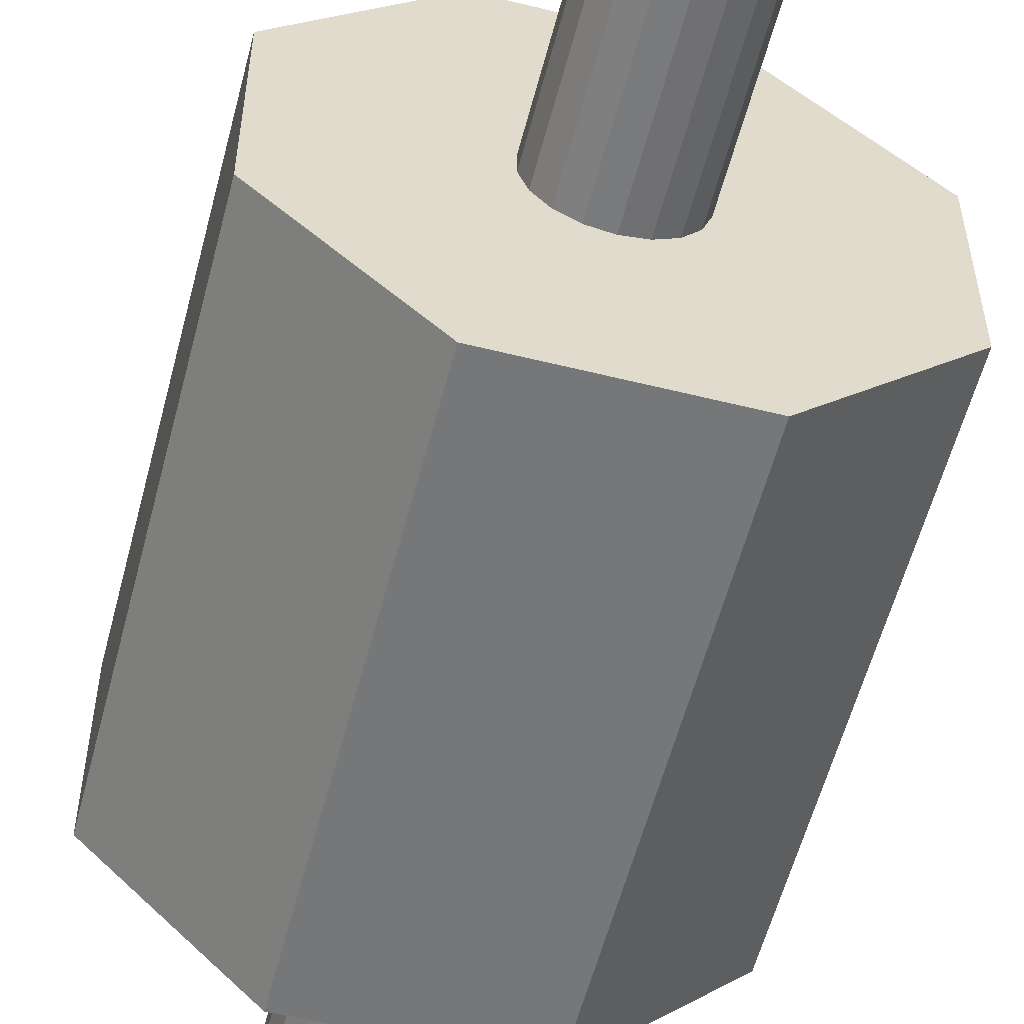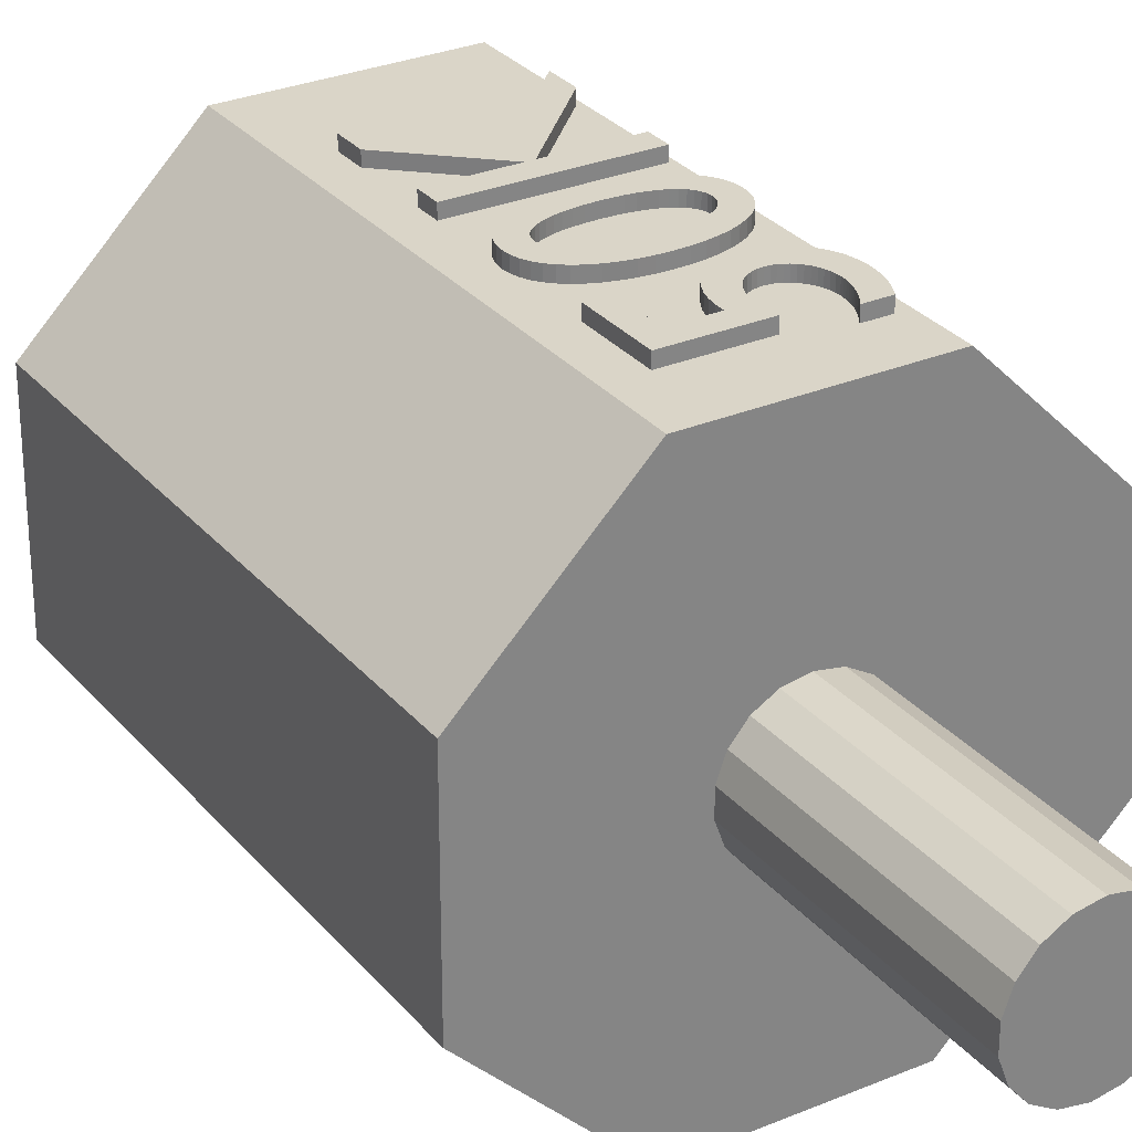
<metadata>
{"format":"obj","ext":"obj","renderer":"f3d","projection":"perspective","resolution":1024,"background":"white","views":[{"elev":-57.1,"azim":165.5,"up":"+Y"},{"elev":29.3,"azim":-31.8,"up":"+Y"}]}
</metadata>
<code>
o Text_Text.004
v 0.02048 0.985 -0.2961
v -0.2702 0.985 -0.5634
v -0.2702 0.985 -0.4536
v 0.01058 0.985 -0.1953
v -0.2702 0.985 -0.1953
v -0.2702 0.985 -0.1071
v 0.3436 0.985 -0.1071
v 0.3436 0.985 -0.1953
v 0.04028 0.985 -0.1953
v 0.3436 0.985 -0.5076
v 0.3436 0.985 -0.6291
v 0.03668 0.985 -0.01264
v -0.00922 0.985 -0.01102
v -0.05228 0.985 -0.006227
v -0.09227 0.985 0.001588
v -0.129 0.985 0.01229
v -0.1622 0.985 0.02574
v -0.1917 0.985 0.04181
v -0.2173 0.985 0.06035
v -0.2387 0.985 0.08122
v -0.2557 0.985 0.1043
v -0.2681 0.985 0.1294
v -0.2757 0.985 0.1565
v -0.2783 0.985 0.1854
v -0.2757 0.985 0.2142
v -0.2681 0.985 0.2413
v -0.2557 0.985 0.2664
v -0.2387 0.985 0.2895
v -0.2173 0.985 0.3104
v -0.1917 0.985 0.3289
v -0.1622 0.985 0.345
v -0.129 0.985 0.3584
v -0.09227 0.985 0.3691
v -0.05228 0.985 0.3769
v -0.00922 0.985 0.3817
v 0.03668 0.985 0.3834
v 0.08258 0.985 0.3817
v 0.1256 0.985 0.3769
v 0.1656 0.985 0.3691
v 0.2023 0.985 0.3584
v 0.2356 0.985 0.345
v 0.2651 0.985 0.3289
v 0.2906 0.985 0.3104
v 0.312 0.985 0.2895
v 0.329 0.985 0.2664
v 0.3415 0.985 0.2413
v 0.3491 0.985 0.2142
v 0.3517 0.985 0.1854
v 0.3491 0.985 0.1565
v 0.3415 0.985 0.1294
v 0.329 0.985 0.1043
v 0.312 0.985 0.08122
v 0.2906 0.985 0.06035
v 0.2651 0.985 0.04181
v 0.2356 0.985 0.02574
v 0.2023 0.985 0.01229
v 0.1656 0.985 0.001588
v 0.1256 0.985 -0.006227
v 0.08258 0.985 -0.01102
v 0.03668 0.985 0.07556
v 0.07148 0.985 0.07641
v 0.1038 0.985 0.07894
v 0.1336 0.985 0.08309
v 0.1606 0.985 0.08882
v 0.1849 0.985 0.09608
v 0.2063 0.985 0.1048
v 0.2247 0.985 0.115
v 0.24 0.985 0.1265
v 0.2521 0.985 0.1393
v 0.2608 0.985 0.1535
v 0.2662 0.985 0.1688
v 0.268 0.985 0.1854
v 0.2662 0.985 0.2019
v 0.2608 0.985 0.2172
v 0.2521 0.985 0.2314
v 0.24 0.985 0.2442
v 0.2247 0.985 0.2558
v 0.2063 0.985 0.2659
v 0.1849 0.985 0.2746
v 0.1606 0.985 0.2819
v 0.1336 0.985 0.2876
v 0.1038 0.985 0.2918
v 0.07148 0.985 0.2943
v 0.03668 0.985 0.2952
v 0.00188 0.985 0.2943
v -0.03045 0.985 0.2918
v -0.06021 0.985 0.2876
v -0.08729 0.985 0.2819
v -0.1116 0.985 0.2746
v -0.133 0.985 0.2659
v -0.1514 0.985 0.2558
v -0.1667 0.985 0.2442
v -0.1787 0.985 0.2314
v -0.1875 0.985 0.2172
v -0.1928 0.985 0.2019
v -0.1946 0.985 0.1854
v -0.1928 0.985 0.1688
v -0.1875 0.985 0.1535
v -0.1787 0.985 0.1393
v -0.1667 0.985 0.1265
v -0.1514 0.985 0.115
v -0.133 0.985 0.1048
v -0.1116 0.985 0.09608
v -0.08729 0.985 0.08882
v -0.06021 0.985 0.08309
v -0.03045 0.985 0.07894
v 0.00188 0.985 0.07641
v -0.2702 0.985 0.4968
v -0.2702 0.985 0.7695
v 0.04928 0.985 0.7695
v 0.0431 0.985 0.7369
v 0.04059 0.985 0.7066
v 0.04148 0.985 0.6789
v 0.04548 0.985 0.6537
v 0.05233 0.985 0.6311
v 0.06177 0.985 0.6113
v 0.07351 0.985 0.5943
v 0.08728 0.985 0.5801
v 0.1028 0.985 0.569
v 0.1198 0.985 0.5609
v 0.1381 0.985 0.556
v 0.1573 0.985 0.5544
v 0.1721 0.985 0.5555
v 0.1864 0.985 0.5589
v 0.2 0.985 0.5644
v 0.2128 0.985 0.5719
v 0.2246 0.985 0.581
v 0.2352 0.985 0.5918
v 0.2447 0.985 0.604
v 0.2527 0.985 0.6176
v 0.2592 0.985 0.6322
v 0.264 0.985 0.6478
v 0.267 0.985 0.6642
v 0.268 0.985 0.6813
v 0.2677 0.985 0.6925
v 0.2667 0.985 0.7038
v 0.2651 0.985 0.715
v 0.2629 0.985 0.7262
v 0.2601 0.985 0.7374
v 0.2566 0.985 0.7486
v 0.2525 0.985 0.7598
v 0.2478 0.985 0.771
v 0.2425 0.985 0.7821
v 0.2366 0.985 0.7932
v 0.2301 0.985 0.8043
v 0.223 0.985 0.8154
v 0.3139 0.985 0.8154
v 0.3203 0.985 0.8023
v 0.3261 0.985 0.7896
v 0.3312 0.985 0.7772
v 0.3357 0.985 0.7651
v 0.3396 0.985 0.753
v 0.3429 0.985 0.7411
v 0.3457 0.985 0.7292
v 0.3479 0.985 0.7172
v 0.3496 0.985 0.705
v 0.3508 0.985 0.6926
v 0.3515 0.985 0.6799
v 0.3517 0.985 0.6669
v 0.35 0.985 0.6385
v 0.345 0.985 0.6117
v 0.337 0.985 0.5865
v 0.326 0.985 0.5632
v 0.3123 0.985 0.542
v 0.2961 0.985 0.523
v 0.2775 0.985 0.5064
v 0.2567 0.985 0.4924
v 0.234 0.985 0.4812
v 0.2094 0.985 0.473
v 0.1832 0.985 0.4679
v 0.1555 0.985 0.4662
v 0.1277 0.985 0.4679
v 0.1013 0.985 0.4731
v 0.07641 0.985 0.4815
v 0.05335 0.985 0.4932
v 0.03234 0.985 0.508
v 0.01362 0.985 0.5258
v -0.00257 0.985 0.5464
v -0.01599 0.985 0.5699
v -0.02639 0.985 0.596
v -0.03354 0.985 0.6247
v -0.0372 0.985 0.6559
v -0.03712 0.985 0.6894
v -0.191 0.985 0.6894
v -0.191 0.985 0.4968
v 0.02048 0.94 -0.2961
v -0.2702 0.94 -0.5634
v -0.2702 0.94 -0.4536
v 0.01058 0.94 -0.1953
v -0.2702 0.94 -0.1953
v -0.2702 0.94 -0.1071
v 0.3436 0.94 -0.1071
v 0.3436 0.94 -0.1953
v 0.04028 0.94 -0.1953
v 0.3436 0.94 -0.5076
v 0.3436 0.94 -0.6291
v 0.03668 0.94 -0.01264
v -0.00922 0.94 -0.01102
v -0.05228 0.94 -0.006227
v -0.09227 0.94 0.001588
v -0.129 0.94 0.01229
v -0.1622 0.94 0.02574
v -0.1917 0.94 0.04181
v -0.2173 0.94 0.06035
v -0.2387 0.94 0.08122
v -0.2557 0.94 0.1043
v -0.2681 0.94 0.1294
v -0.2757 0.94 0.1565
v -0.2783 0.94 0.1854
v -0.2757 0.94 0.2142
v -0.2681 0.94 0.2413
v -0.2557 0.94 0.2664
v -0.2387 0.94 0.2895
v -0.2173 0.94 0.3104
v -0.1917 0.94 0.3289
v -0.1622 0.94 0.345
v -0.129 0.94 0.3584
v -0.09227 0.94 0.3691
v -0.05228 0.94 0.3769
v -0.00922 0.94 0.3817
v 0.03668 0.94 0.3834
v 0.08258 0.94 0.3817
v 0.1256 0.94 0.3769
v 0.1656 0.94 0.3691
v 0.2023 0.94 0.3584
v 0.2356 0.94 0.345
v 0.2651 0.94 0.3289
v 0.2906 0.94 0.3104
v 0.312 0.94 0.2895
v 0.329 0.94 0.2664
v 0.3415 0.94 0.2413
v 0.3491 0.94 0.2142
v 0.3517 0.94 0.1854
v 0.3491 0.94 0.1565
v 0.3415 0.94 0.1294
v 0.329 0.94 0.1043
v 0.312 0.94 0.08122
v 0.2906 0.94 0.06035
v 0.2651 0.94 0.04181
v 0.2356 0.94 0.02574
v 0.2023 0.94 0.01229
v 0.1656 0.94 0.001588
v 0.1256 0.94 -0.006227
v 0.08258 0.94 -0.01102
v 0.03668 0.94 0.07556
v 0.07148 0.94 0.07641
v 0.1038 0.94 0.07894
v 0.1336 0.94 0.08309
v 0.1606 0.94 0.08882
v 0.1849 0.94 0.09608
v 0.2063 0.94 0.1048
v 0.2247 0.94 0.115
v 0.24 0.94 0.1265
v 0.2521 0.94 0.1393
v 0.2608 0.94 0.1535
v 0.2662 0.94 0.1688
v 0.268 0.94 0.1854
v 0.2662 0.94 0.2019
v 0.2608 0.94 0.2172
v 0.2521 0.94 0.2314
v 0.24 0.94 0.2442
v 0.2247 0.94 0.2558
v 0.2063 0.94 0.2659
v 0.1849 0.94 0.2746
v 0.1606 0.94 0.2819
v 0.1336 0.94 0.2876
v 0.1038 0.94 0.2918
v 0.07148 0.94 0.2943
v 0.03668 0.94 0.2952
v 0.00188 0.94 0.2943
v -0.03045 0.94 0.2918
v -0.06021 0.94 0.2876
v -0.08729 0.94 0.2819
v -0.1116 0.94 0.2746
v -0.133 0.94 0.2659
v -0.1514 0.94 0.2558
v -0.1667 0.94 0.2442
v -0.1787 0.94 0.2314
v -0.1875 0.94 0.2172
v -0.1928 0.94 0.2019
v -0.1946 0.94 0.1854
v -0.1928 0.94 0.1688
v -0.1875 0.94 0.1535
v -0.1787 0.94 0.1393
v -0.1667 0.94 0.1265
v -0.1514 0.94 0.115
v -0.133 0.94 0.1048
v -0.1116 0.94 0.09608
v -0.08729 0.94 0.08882
v -0.06021 0.94 0.08309
v -0.03045 0.94 0.07894
v 0.00188 0.94 0.07641
v -0.2702 0.94 0.4968
v -0.2702 0.94 0.7695
v 0.04928 0.94 0.7695
v 0.0431 0.94 0.7369
v 0.04059 0.94 0.7066
v 0.04148 0.94 0.6789
v 0.04548 0.94 0.6537
v 0.05233 0.94 0.6311
v 0.06177 0.94 0.6113
v 0.07351 0.94 0.5943
v 0.08728 0.94 0.5801
v 0.1028 0.94 0.569
v 0.1198 0.94 0.5609
v 0.1381 0.94 0.556
v 0.1573 0.94 0.5544
v 0.1721 0.94 0.5555
v 0.1864 0.94 0.5589
v 0.2 0.94 0.5644
v 0.2128 0.94 0.5719
v 0.2246 0.94 0.581
v 0.2352 0.94 0.5918
v 0.2447 0.94 0.604
v 0.2527 0.94 0.6176
v 0.2592 0.94 0.6322
v 0.264 0.94 0.6478
v 0.267 0.94 0.6642
v 0.268 0.94 0.6813
v 0.2677 0.94 0.6925
v 0.2667 0.94 0.7038
v 0.2651 0.94 0.715
v 0.2629 0.94 0.7262
v 0.2601 0.94 0.7374
v 0.2566 0.94 0.7486
v 0.2525 0.94 0.7598
v 0.2478 0.94 0.771
v 0.2425 0.94 0.7821
v 0.2366 0.94 0.7932
v 0.2301 0.94 0.8043
v 0.223 0.94 0.8154
v 0.3139 0.94 0.8154
v 0.3203 0.94 0.8023
v 0.3261 0.94 0.7896
v 0.3312 0.94 0.7772
v 0.3357 0.94 0.7651
v 0.3396 0.94 0.753
v 0.3429 0.94 0.7411
v 0.3457 0.94 0.7292
v 0.3479 0.94 0.7172
v 0.3496 0.94 0.705
v 0.3508 0.94 0.6926
v 0.3515 0.94 0.6799
v 0.3517 0.94 0.6669
v 0.35 0.94 0.6385
v 0.345 0.94 0.6117
v 0.337 0.94 0.5865
v 0.326 0.94 0.5632
v 0.3123 0.94 0.542
v 0.2961 0.94 0.523
v 0.2775 0.94 0.5064
v 0.2567 0.94 0.4924
v 0.234 0.94 0.4812
v 0.2094 0.94 0.473
v 0.1832 0.94 0.4679
v 0.1555 0.94 0.4662
v 0.1277 0.94 0.4679
v 0.1013 0.94 0.4731
v 0.07641 0.94 0.4815
v 0.05335 0.94 0.4932
v 0.03234 0.94 0.508
v 0.01362 0.94 0.5258
v -0.00257 0.94 0.5464
v -0.01599 0.94 0.5699
v -0.02639 0.94 0.596
v -0.03354 0.94 0.6247
v -0.0372 0.94 0.6559
v -0.03712 0.94 0.6894
v -0.191 0.94 0.6894
v -0.191 0.94 0.4968
v 0.3827 0.9239 -1
v 0.3827 0.9239 1
v 0.9239 0.3827 -1
v 0.9239 0.3827 1
v 0.9239 -0.3827 -1
v 0.9239 -0.3827 1
v 0.3827 -0.9239 -1
v 0.3827 -0.9239 1
v -0.3827 -0.9239 -1
v -0.3827 -0.9239 1
v -0.9239 -0.3827 -1
v -0.9239 -0.3827 1
v -0.9239 0.3827 -1
v -0.9239 0.3827 1
v -0.3827 0.9239 -1
v -0.3827 0.9239 1
v 0 0.25 -2
v 0 0.25 2
v 0.0855 0.2349 -2
v 0.0855 0.2349 2
v 0.1607 0.1915 -2
v 0.1607 0.1915 2
v 0.2165 0.125 -2
v 0.2165 0.125 2
v 0.2462 0.04341 -2
v 0.2462 0.04341 2
v 0.2462 -0.04341 -2
v 0.2462 -0.04341 2
v 0.2165 -0.125 -2
v 0.2165 -0.125 2
v 0.1607 -0.1915 -2
v 0.1607 -0.1915 2
v 0.0855 -0.2349 -2
v 0.0855 -0.2349 2
v 0 -0.25 -2
v 0 -0.25 2
v -0.0855 -0.2349 -2
v -0.0855 -0.2349 2
v -0.1607 -0.1915 -2
v -0.1607 -0.1915 2
v -0.2165 -0.125 -2
v -0.2165 -0.125 2
v -0.2462 -0.04341 -2
v -0.2462 -0.04341 2
v -0.2462 0.04341 -2
v -0.2462 0.04341 2
v -0.2165 0.125 -2
v -0.2165 0.125 2
v -0.1607 0.1915 -2
v -0.1607 0.1915 2
v -0.0855 0.2349 -2
v -0.0855 0.2349 2
f 7 5 6
f 7 4 5
f 4 2 3
f 4 1 2
f 7 9 4
f 9 1 4
f 9 11 1
f 7 8 9
f 10 11 9
f 25 23 24
f 25 22 23
f 26 22 25
f 26 21 22
f 27 21 26
f 27 20 21
f 28 20 27
f 29 20 28
f 29 19 20
f 30 19 29
f 30 96 19
f 96 18 19
f 30 95 96
f 97 18 96
f 30 94 95
f 98 18 97
f 31 94 30
f 98 17 18
f 31 93 94
f 99 17 98
f 31 92 93
f 100 17 99
f 31 91 92
f 101 17 100
f 32 91 31
f 101 16 17
f 32 90 91
f 102 16 101
f 32 89 90
f 103 16 102
f 33 89 32
f 103 15 16
f 33 88 89
f 104 15 103
f 34 88 33
f 104 14 15
f 34 87 88
f 105 14 104
f 34 86 87
f 106 14 105
f 35 86 34
f 106 13 14
f 35 85 86
f 107 13 106
f 36 85 35
f 107 12 13
f 36 84 85
f 60 12 107
f 37 84 36
f 37 83 84
f 61 12 60
f 61 59 12
f 37 82 83
f 62 59 61
f 38 82 37
f 62 58 59
f 38 81 82
f 63 58 62
f 39 81 38
f 63 57 58
f 64 57 63
f 39 80 81
f 65 57 64
f 39 79 80
f 40 79 39
f 65 56 57
f 66 56 65
f 40 78 79
f 41 78 40
f 66 55 56
f 67 55 66
f 41 77 78
f 68 55 67
f 41 76 77
f 42 76 41
f 68 54 55
f 69 54 68
f 42 75 76
f 70 54 69
f 42 74 75
f 71 54 70
f 42 73 74
f 43 73 42
f 71 53 54
f 72 53 71
f 43 72 73
f 43 53 72
f 44 53 43
f 44 52 53
f 45 52 44
f 45 51 52
f 46 51 45
f 46 50 51
f 47 50 46
f 47 49 50
f 48 49 47
f 110 184 109
f 184 108 109
f 184 185 108
f 110 183 184
f 183 181 182
f 110 181 183
f 110 180 181
f 110 179 180
f 110 178 179
f 110 111 178
f 111 177 178
f 111 112 177
f 112 176 177
f 112 113 176
f 113 175 176
f 114 175 113
f 115 175 114
f 116 175 115
f 116 174 175
f 117 174 116
f 118 174 117
f 118 173 174
f 119 173 118
f 119 172 173
f 120 172 119
f 121 172 120
f 121 171 172
f 122 171 121
f 122 170 171
f 123 170 122
f 124 170 123
f 124 169 170
f 125 169 124
f 126 169 125
f 126 168 169
f 127 168 126
f 147 145 146
f 128 168 127
f 147 144 145
f 128 167 168
f 129 167 128
f 147 143 144
f 147 142 143
f 130 167 129
f 147 141 142
f 147 140 141
f 131 167 130
f 147 139 140
f 131 166 167
f 132 166 131
f 147 138 139
f 147 137 138
f 133 166 132
f 147 136 137
f 147 135 136
f 134 166 133
f 147 134 135
f 147 166 134
f 147 165 166
f 147 164 165
f 147 163 164
f 148 163 147
f 149 163 148
f 149 162 163
f 150 162 149
f 151 162 150
f 152 162 151
f 152 161 162
f 153 161 152
f 154 161 153
f 154 160 161
f 155 160 154
f 156 160 155
f 157 160 156
f 157 159 160
f 158 159 157
f 192 191 190
f 192 190 189
f 189 188 187
f 189 187 186
f 192 189 194
f 194 189 186
f 194 186 196
f 192 194 193
f 195 194 196
f 210 209 208
f 210 208 207
f 211 210 207
f 211 207 206
f 212 211 206
f 212 206 205
f 213 212 205
f 214 213 205
f 214 205 204
f 215 214 204
f 215 204 281
f 281 204 203
f 215 281 280
f 282 281 203
f 215 280 279
f 283 282 203
f 216 215 279
f 283 203 202
f 216 279 278
f 284 283 202
f 216 278 277
f 285 284 202
f 216 277 276
f 286 285 202
f 217 216 276
f 286 202 201
f 217 276 275
f 287 286 201
f 217 275 274
f 288 287 201
f 218 217 274
f 288 201 200
f 218 274 273
f 289 288 200
f 219 218 273
f 289 200 199
f 219 273 272
f 290 289 199
f 219 272 271
f 291 290 199
f 220 219 271
f 291 199 198
f 220 271 270
f 292 291 198
f 221 220 270
f 292 198 197
f 221 270 269
f 245 292 197
f 222 221 269
f 222 269 268
f 246 245 197
f 246 197 244
f 222 268 267
f 247 246 244
f 223 222 267
f 247 244 243
f 223 267 266
f 248 247 243
f 224 223 266
f 248 243 242
f 249 248 242
f 224 266 265
f 250 249 242
f 224 265 264
f 225 224 264
f 250 242 241
f 251 250 241
f 225 264 263
f 226 225 263
f 251 241 240
f 252 251 240
f 226 263 262
f 253 252 240
f 226 262 261
f 227 226 261
f 253 240 239
f 254 253 239
f 227 261 260
f 255 254 239
f 227 260 259
f 256 255 239
f 227 259 258
f 228 227 258
f 256 239 238
f 257 256 238
f 228 258 257
f 228 257 238
f 229 228 238
f 229 238 237
f 230 229 237
f 230 237 236
f 231 230 236
f 231 236 235
f 232 231 235
f 232 235 234
f 233 232 234
f 295 294 369
f 369 294 293
f 369 293 370
f 295 369 368
f 368 367 366
f 295 368 366
f 295 366 365
f 295 365 364
f 295 364 363
f 295 363 296
f 296 363 362
f 296 362 297
f 297 362 361
f 297 361 298
f 298 361 360
f 299 298 360
f 300 299 360
f 301 300 360
f 301 360 359
f 302 301 359
f 303 302 359
f 303 359 358
f 304 303 358
f 304 358 357
f 305 304 357
f 306 305 357
f 306 357 356
f 307 306 356
f 307 356 355
f 308 307 355
f 309 308 355
f 309 355 354
f 310 309 354
f 311 310 354
f 311 354 353
f 312 311 353
f 332 331 330
f 313 312 353
f 332 330 329
f 313 353 352
f 314 313 352
f 332 329 328
f 332 328 327
f 315 314 352
f 332 327 326
f 332 326 325
f 316 315 352
f 332 325 324
f 316 352 351
f 317 316 351
f 332 324 323
f 332 323 322
f 318 317 351
f 332 322 321
f 332 321 320
f 319 318 351
f 332 320 319
f 332 319 351
f 332 351 350
f 332 350 349
f 332 349 348
f 333 332 348
f 334 333 348
f 334 348 347
f 335 334 347
f 336 335 347
f 337 336 347
f 337 347 346
f 338 337 346
f 339 338 346
f 339 346 345
f 340 339 345
f 341 340 345
f 342 341 345
f 342 345 344
f 343 342 344
f 7 6 191 192
f 6 5 190 191
f 5 4 189 190
f 4 3 188 189
f 3 2 187 188
f 2 1 186 187
f 1 11 196 186
f 8 7 192 193
f 9 8 193 194
f 10 9 194 195
f 11 10 195 196
f 25 24 209 210
f 24 23 208 209
f 23 22 207 208
f 26 25 210 211
f 22 21 206 207
f 27 26 211 212
f 21 20 205 206
f 28 27 212 213
f 29 28 213 214
f 20 19 204 205
f 30 29 214 215
f 19 18 203 204
f 96 95 280 281
f 97 96 281 282
f 95 94 279 280
f 98 97 282 283
f 31 30 215 216
f 18 17 202 203
f 94 93 278 279
f 99 98 283 284
f 93 92 277 278
f 100 99 284 285
f 92 91 276 277
f 101 100 285 286
f 32 31 216 217
f 17 16 201 202
f 91 90 275 276
f 102 101 286 287
f 90 89 274 275
f 103 102 287 288
f 33 32 217 218
f 16 15 200 201
f 89 88 273 274
f 104 103 288 289
f 34 33 218 219
f 15 14 199 200
f 88 87 272 273
f 105 104 289 290
f 87 86 271 272
f 106 105 290 291
f 35 34 219 220
f 14 13 198 199
f 86 85 270 271
f 107 106 291 292
f 36 35 220 221
f 13 12 197 198
f 85 84 269 270
f 60 107 292 245
f 37 36 221 222
f 84 83 268 269
f 61 60 245 246
f 12 59 244 197
f 83 82 267 268
f 62 61 246 247
f 38 37 222 223
f 59 58 243 244
f 82 81 266 267
f 63 62 247 248
f 39 38 223 224
f 58 57 242 243
f 64 63 248 249
f 81 80 265 266
f 65 64 249 250
f 80 79 264 265
f 40 39 224 225
f 57 56 241 242
f 66 65 250 251
f 79 78 263 264
f 41 40 225 226
f 56 55 240 241
f 67 66 251 252
f 78 77 262 263
f 68 67 252 253
f 77 76 261 262
f 42 41 226 227
f 55 54 239 240
f 69 68 253 254
f 76 75 260 261
f 70 69 254 255
f 75 74 259 260
f 71 70 255 256
f 74 73 258 259
f 43 42 227 228
f 54 53 238 239
f 72 71 256 257
f 73 72 257 258
f 44 43 228 229
f 53 52 237 238
f 45 44 229 230
f 52 51 236 237
f 46 45 230 231
f 51 50 235 236
f 47 46 231 232
f 50 49 234 235
f 48 47 232 233
f 49 48 233 234
f 110 109 294 295
f 109 108 293 294
f 185 184 369 370
f 108 185 370 293
f 184 183 368 369
f 183 182 367 368
f 182 181 366 367
f 181 180 365 366
f 180 179 364 365
f 179 178 363 364
f 111 110 295 296
f 178 177 362 363
f 112 111 296 297
f 177 176 361 362
f 113 112 297 298
f 176 175 360 361
f 114 113 298 299
f 115 114 299 300
f 116 115 300 301
f 175 174 359 360
f 117 116 301 302
f 118 117 302 303
f 174 173 358 359
f 119 118 303 304
f 173 172 357 358
f 120 119 304 305
f 121 120 305 306
f 172 171 356 357
f 122 121 306 307
f 171 170 355 356
f 123 122 307 308
f 124 123 308 309
f 170 169 354 355
f 125 124 309 310
f 126 125 310 311
f 169 168 353 354
f 127 126 311 312
f 147 146 331 332
f 146 145 330 331
f 128 127 312 313
f 145 144 329 330
f 168 167 352 353
f 129 128 313 314
f 144 143 328 329
f 143 142 327 328
f 130 129 314 315
f 142 141 326 327
f 141 140 325 326
f 131 130 315 316
f 140 139 324 325
f 167 166 351 352
f 132 131 316 317
f 139 138 323 324
f 138 137 322 323
f 133 132 317 318
f 137 136 321 322
f 136 135 320 321
f 134 133 318 319
f 135 134 319 320
f 166 165 350 351
f 165 164 349 350
f 164 163 348 349
f 148 147 332 333
f 149 148 333 334
f 163 162 347 348
f 150 149 334 335
f 151 150 335 336
f 152 151 336 337
f 162 161 346 347
f 153 152 337 338
f 154 153 338 339
f 161 160 345 346
f 155 154 339 340
f 156 155 340 341
f 157 156 341 342
f 160 159 344 345
f 158 157 342 343
f 159 158 343 344
f 371 372 374 373
f 373 374 376 375
f 375 376 378 377
f 377 378 380 379
f 379 380 382 381
f 381 382 384 383
f 374 372 386 384 382 380 378 376
f 383 384 386 385
f 385 386 372 371
f 371 373 375 377 379 381 383 385
f 387 388 390 389
f 389 390 392 391
f 391 392 394 393
f 393 394 396 395
f 395 396 398 397
f 397 398 400 399
f 399 400 402 401
f 401 402 404 403
f 403 404 406 405
f 405 406 408 407
f 407 408 410 409
f 409 410 412 411
f 411 412 414 413
f 413 414 416 415
f 415 416 418 417
f 417 418 420 419
f 390 388 422 420 418 416 414 412 410 408 406 404 402 400 398 396 394 392
f 419 420 422 421
f 421 422 388 387
f 387 389 391 393 395 397 399 401 403 405 407 409 411 413 415 417 419 421

</code>
